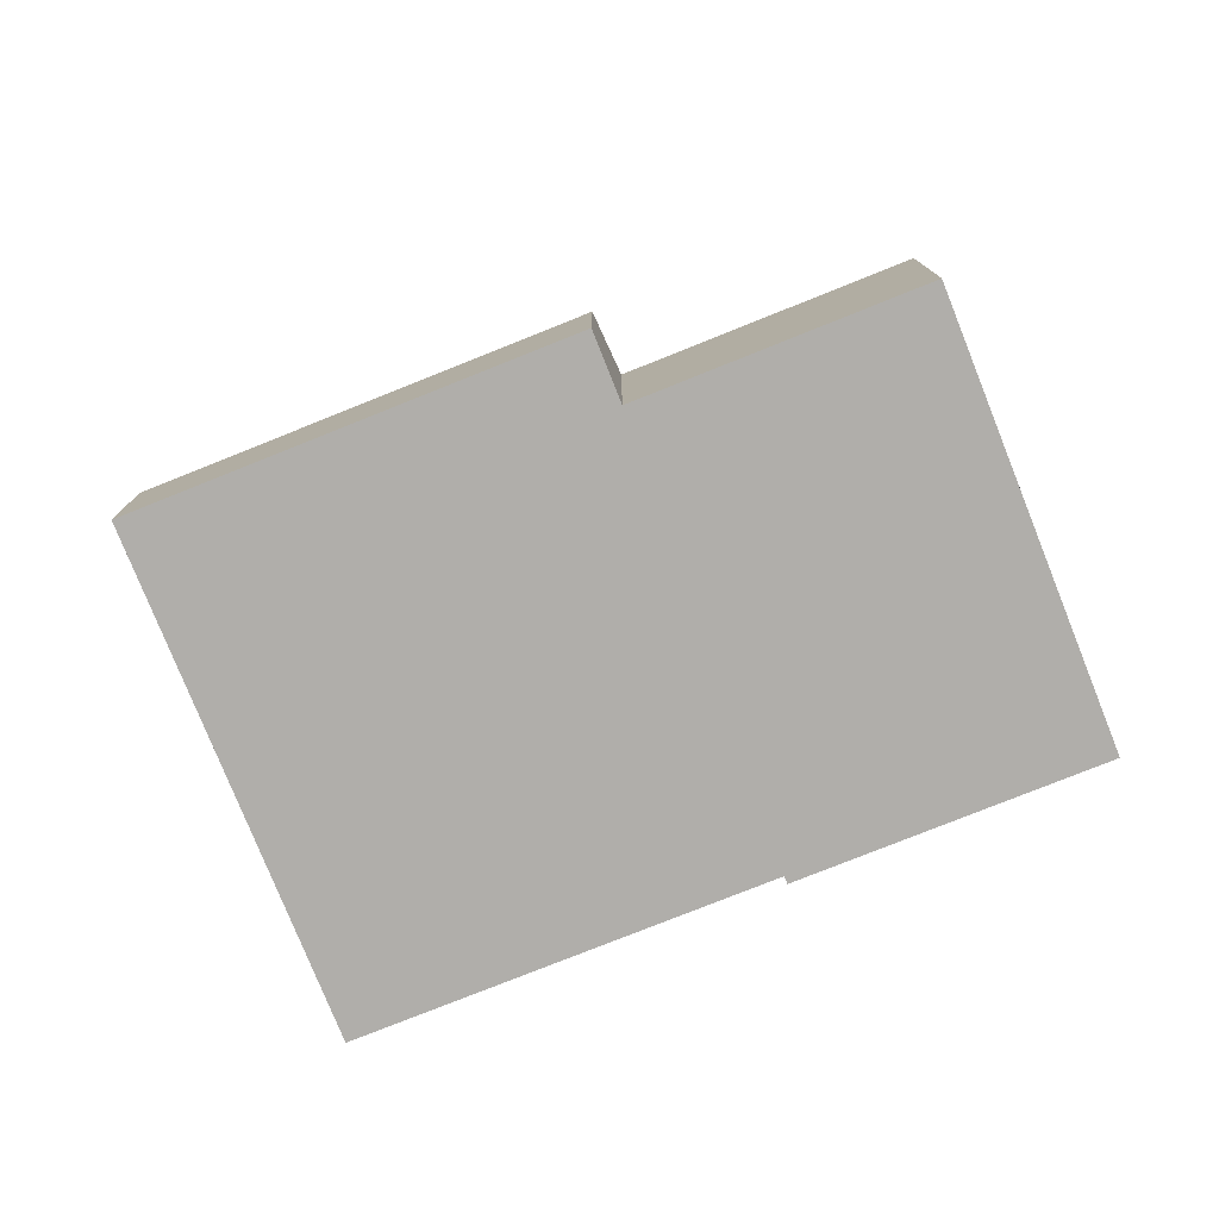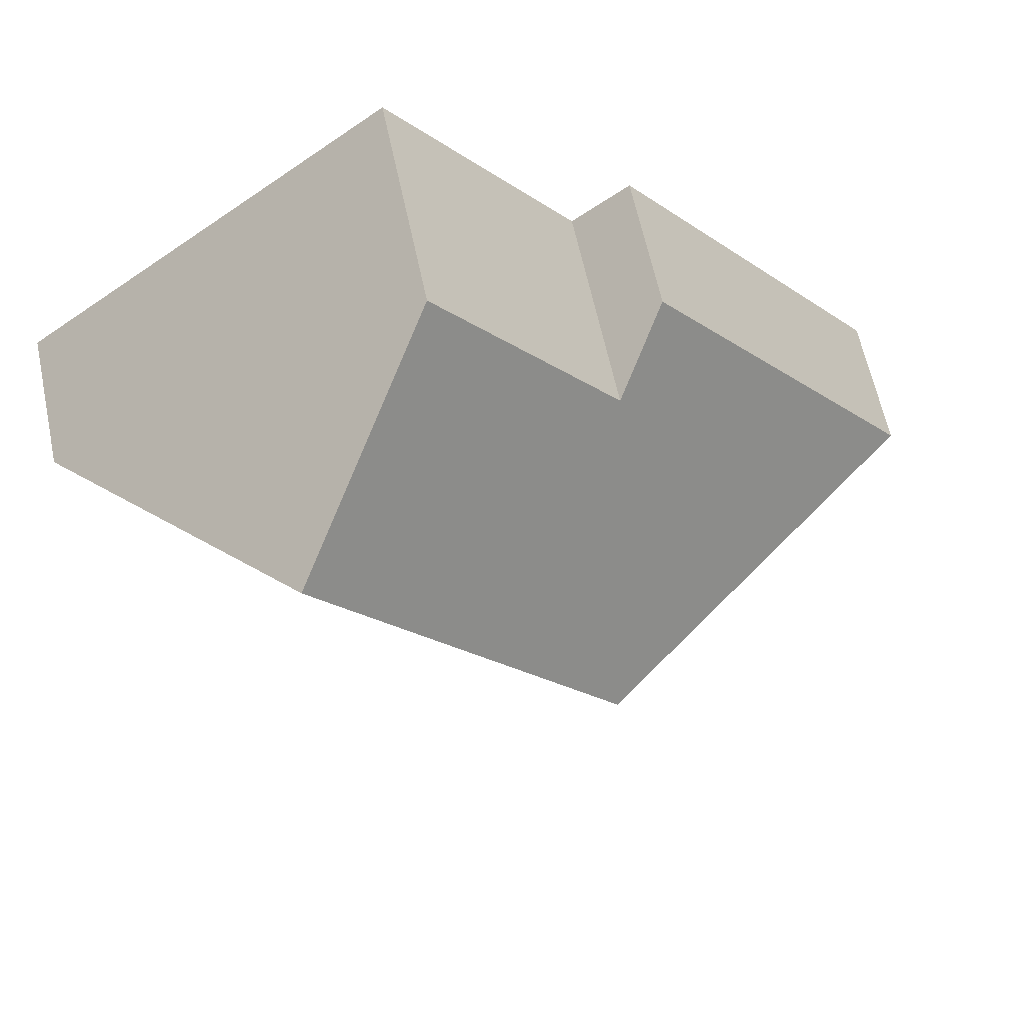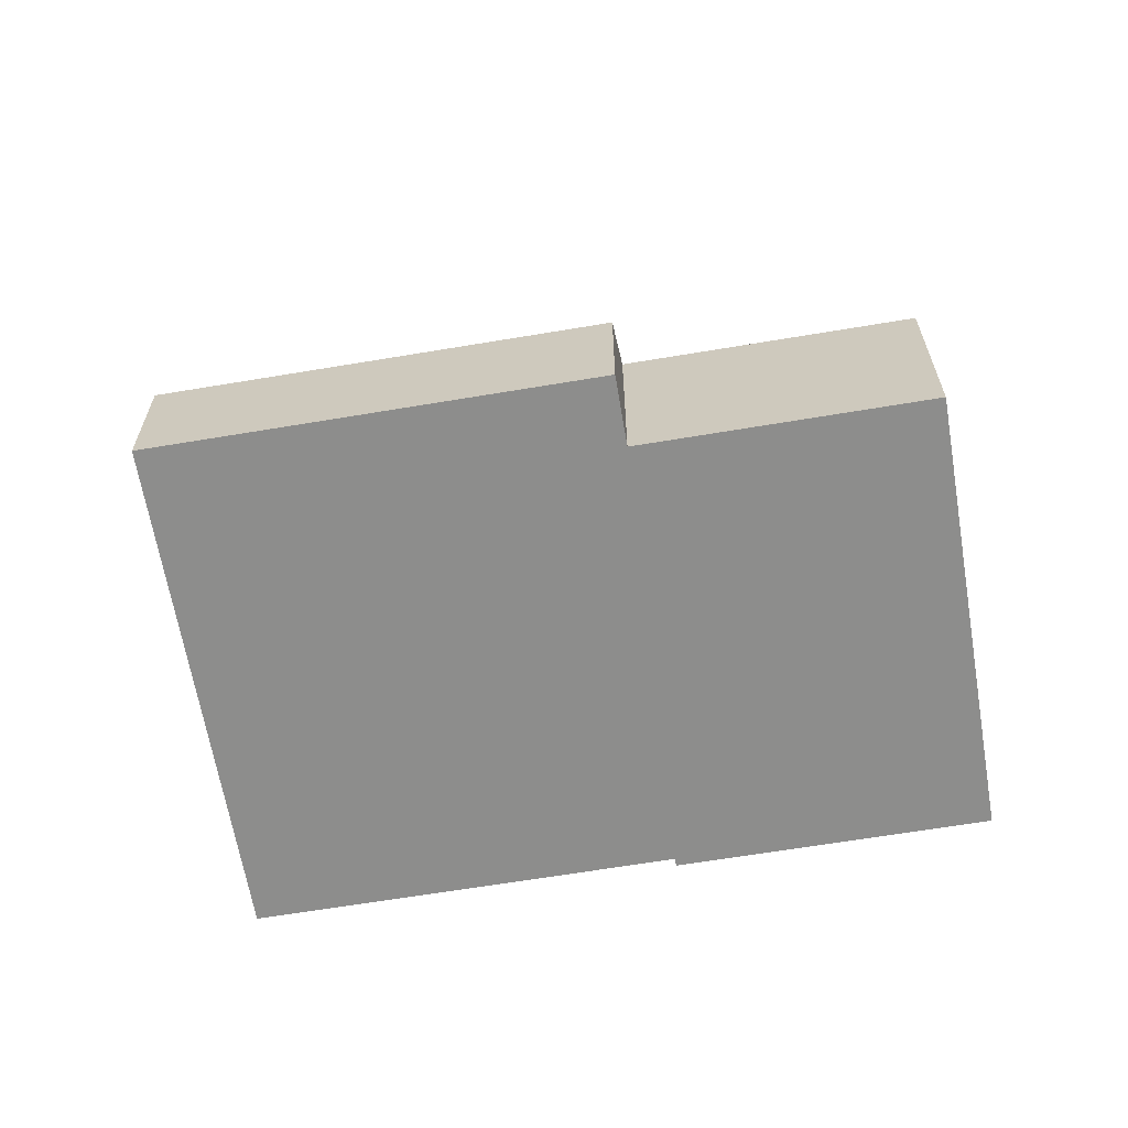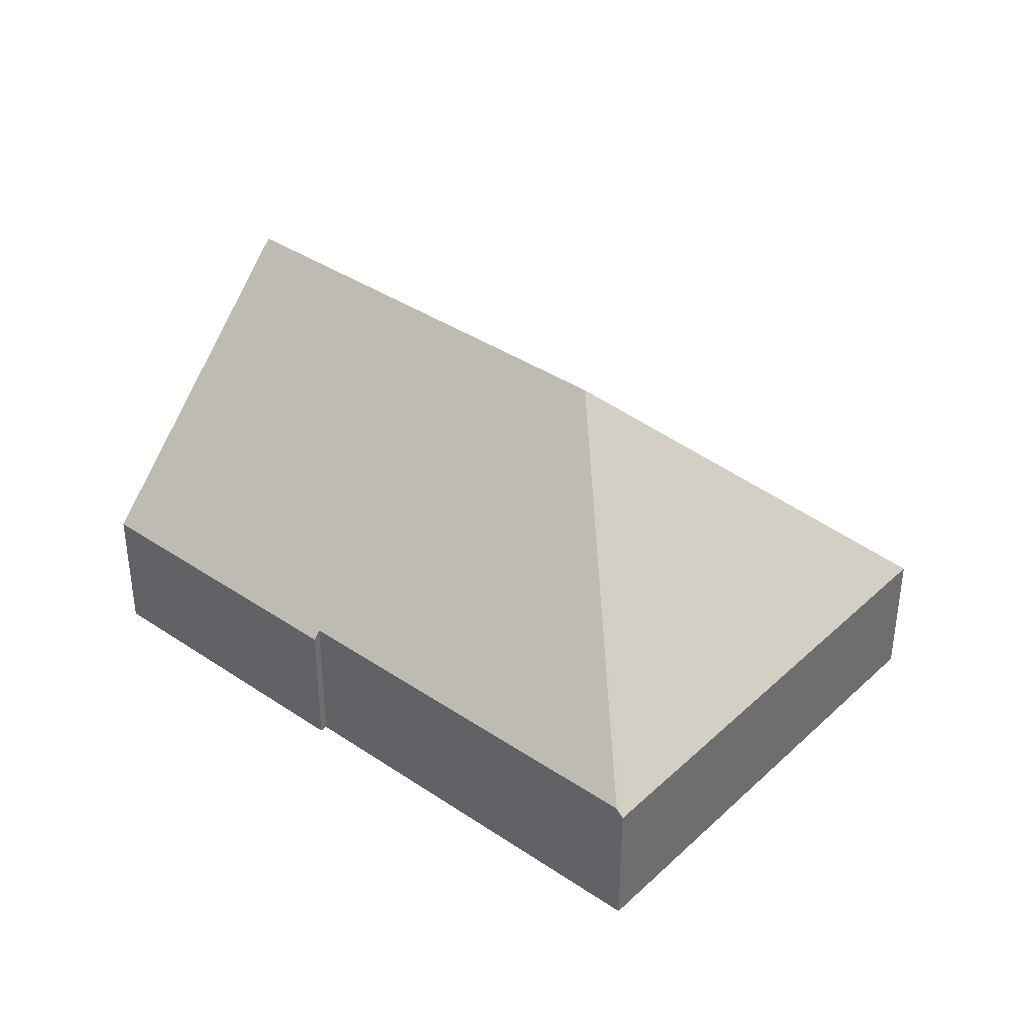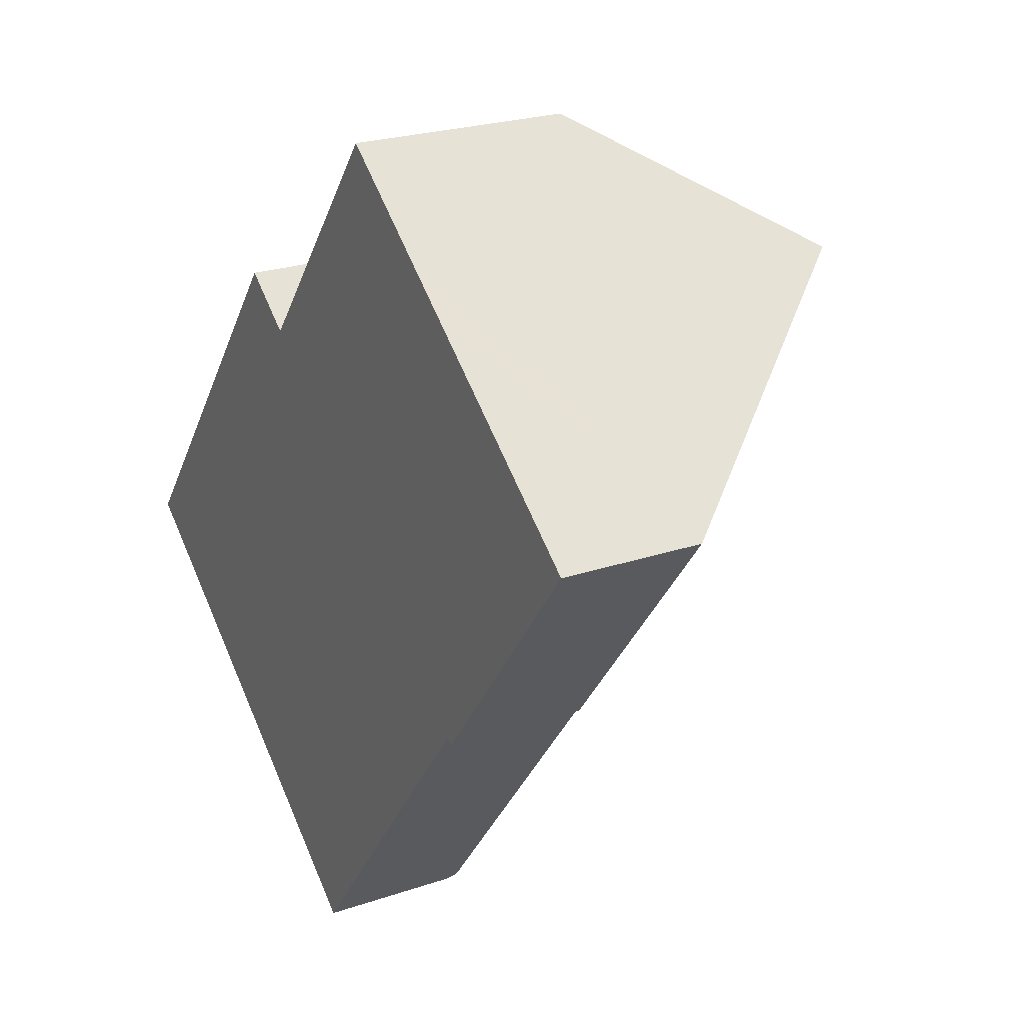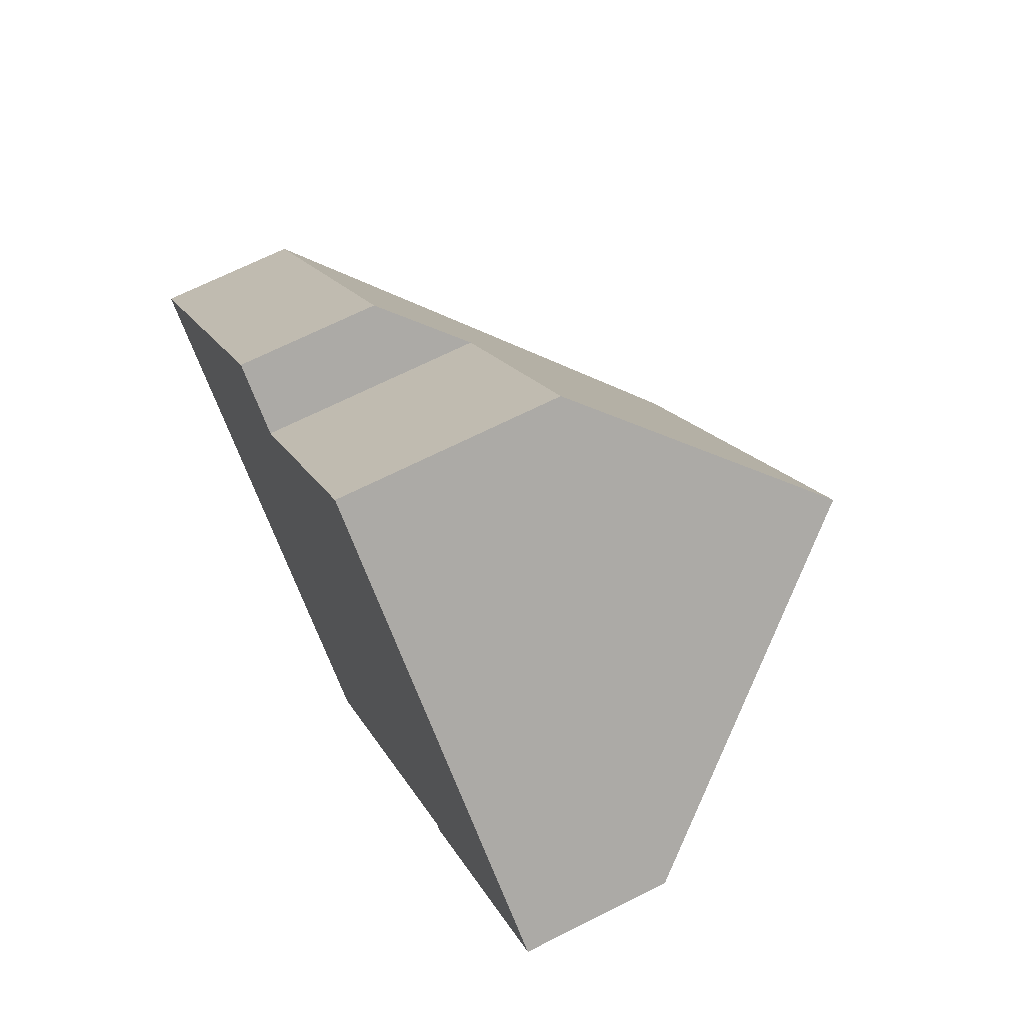
<metadata>
{"format":"obj","ext":"obj","renderer":"f3d","projection":"perspective","resolution":1024,"background":"white","views":[{"elev":-77.7,"azim":-30.3,"up":"+Y"},{"elev":61.9,"azim":168.1,"up":"+Z"},{"elev":-64.4,"azim":-42.5,"up":"+Y"},{"elev":38.0,"azim":168.5,"up":"+Y"},{"elev":23.6,"azim":60.2,"up":"+Z"},{"elev":68.4,"azim":63.3,"up":"+Z"}]}
</metadata>
<code>
v  11.35 6.559 8.067
v  5.976 3.797 5.577
v  9.21 3.797 9.732
v  11.93 7.313 7.613
v  6.653 7.313 0.83
v  0 2.481 1.519e-16
v  4.958 2.481 6.37
v  12.19 2.481 0.226
v  15.42 2.809 4.899
v  15.67 2.482 4.702
v  12.08 2.628 0.314
v  7.457 2.628 -5.621
v  7.369 2.481 -5.734
v  7.369 3.511e-16 -5.734
v  0 0 0
v  12.08 -1.923e-17 0.314
v  12.19 -1.384e-17 0.226
v  4.958 -3.9e-16 6.37
v  5.976 -3.415e-16 5.577
v  9.21 -5.959e-16 9.732
v  11.35 -4.94e-16 8.067
v  11.93 -4.662e-16 7.613
v  15.42 -3e-16 4.899
v  15.67 -2.879e-16 4.702
v  7.457 3.442e-16 -5.621
g defaultobject
f 1 2 3
f 2 1 4
f 2 4 5
f 2 6 7
f 6 2 5
f 8 9 10
f 9 8 4
f 4 8 11
f 4 11 5
f 5 11 12
f 13 5 12
f 5 13 6
f 14 6 13
f 6 14 15
f 8 16 11
f 16 8 17
f 15 7 6
f 7 15 18
f 19 3 2
f 3 19 20
f 7 19 2
f 19 7 18
f 1 9 4
f 9 1 3
f 9 3 20
f 9 20 21
f 9 21 22
f 9 22 23
f 9 23 10
f 10 23 24
f 24 8 10
f 8 24 17
f 12 14 13
f 14 12 11
f 14 11 25
f 25 11 16
f 14 16 15
f 16 14 25
f 15 19 18
f 19 15 23
f 23 15 24
f 24 15 16
f 24 16 17
f 19 21 20
f 21 19 22
f 22 19 23

</code>
